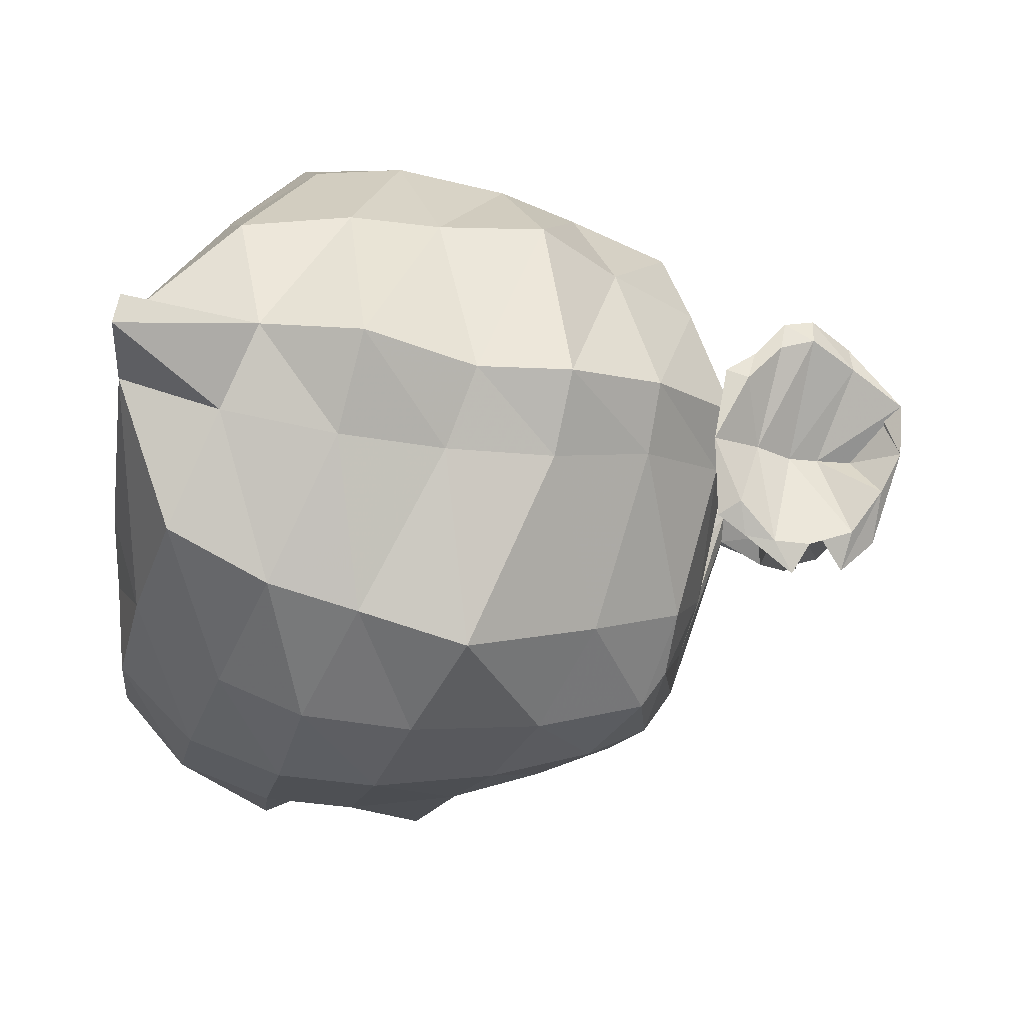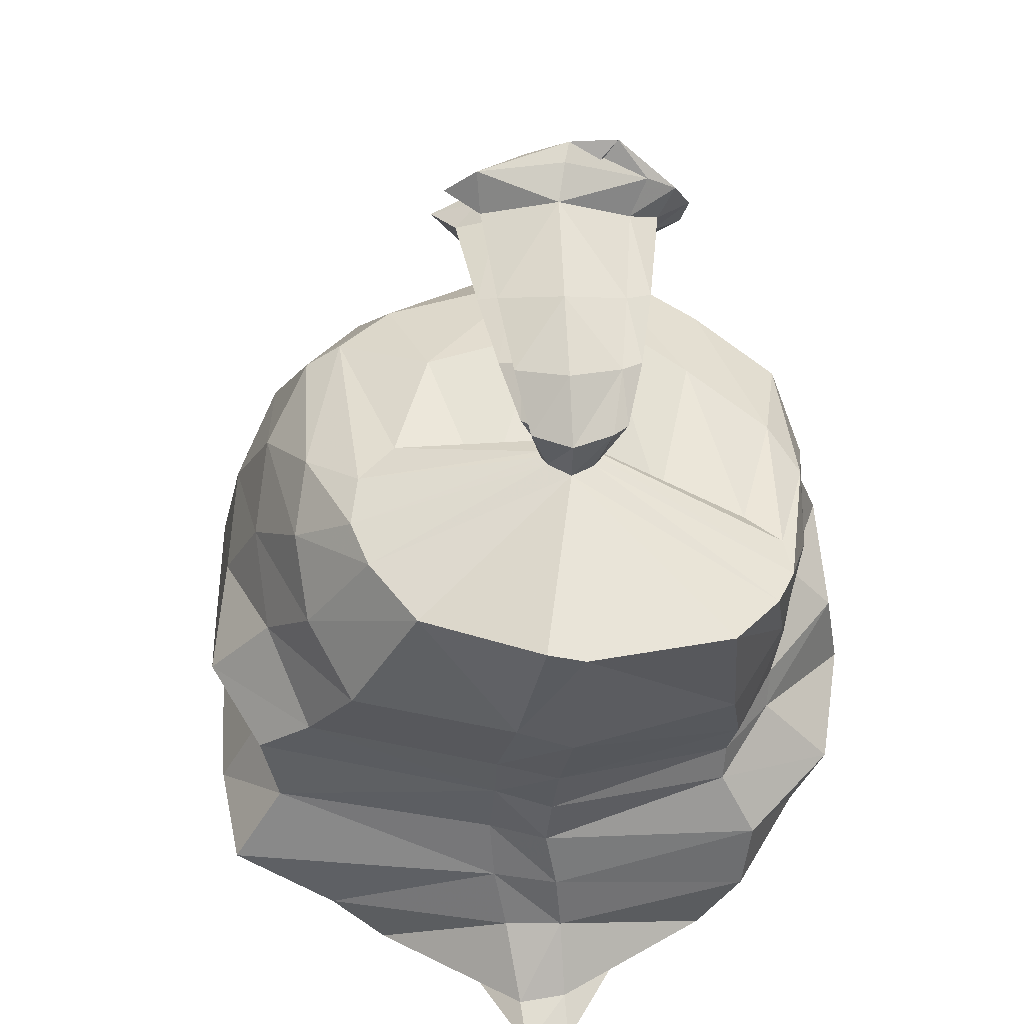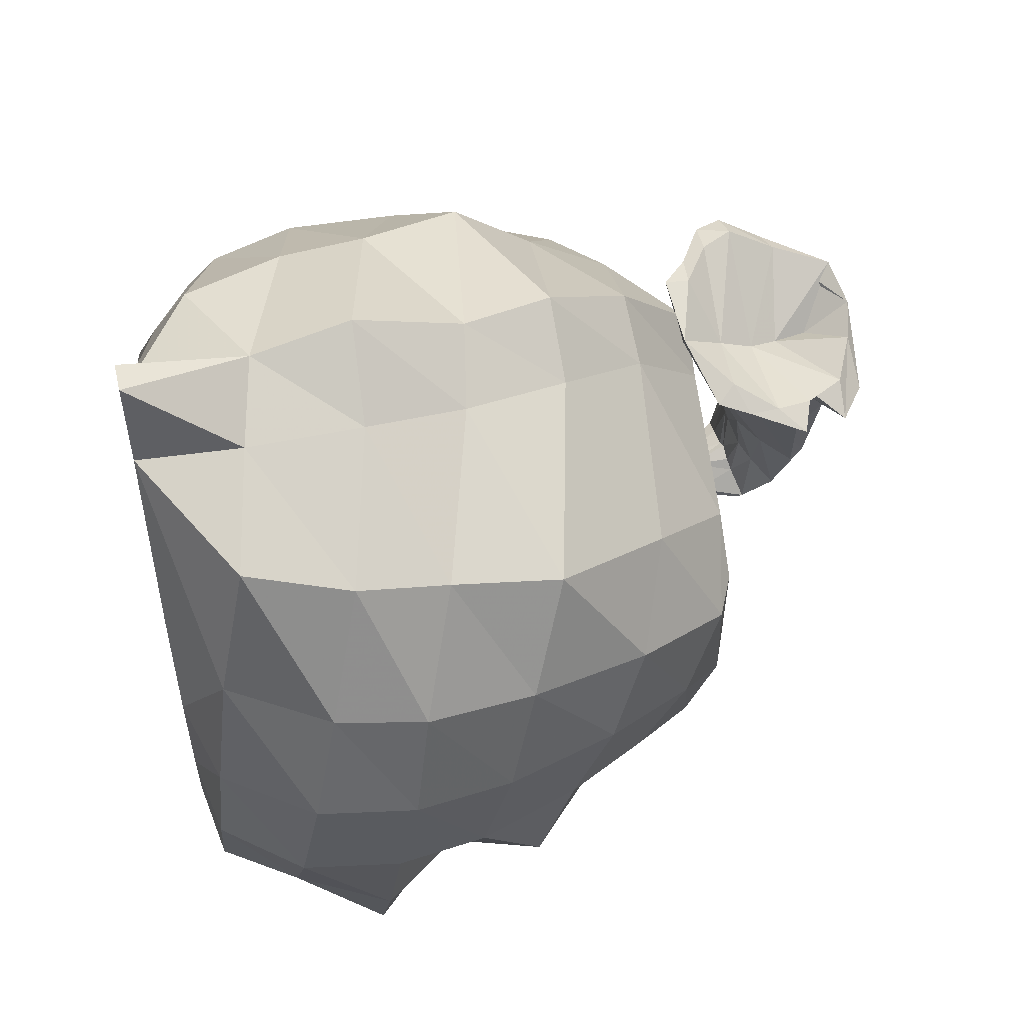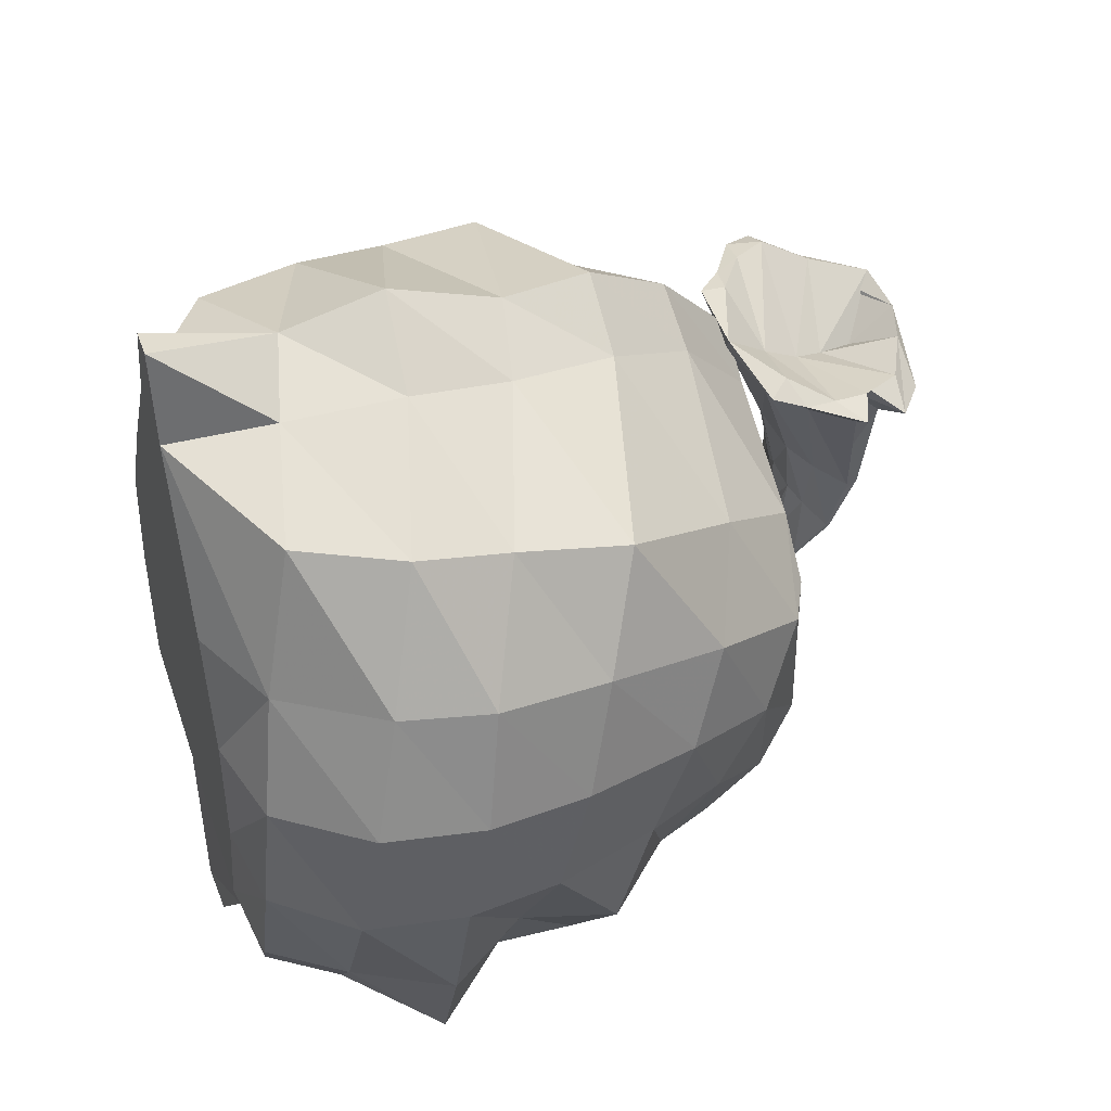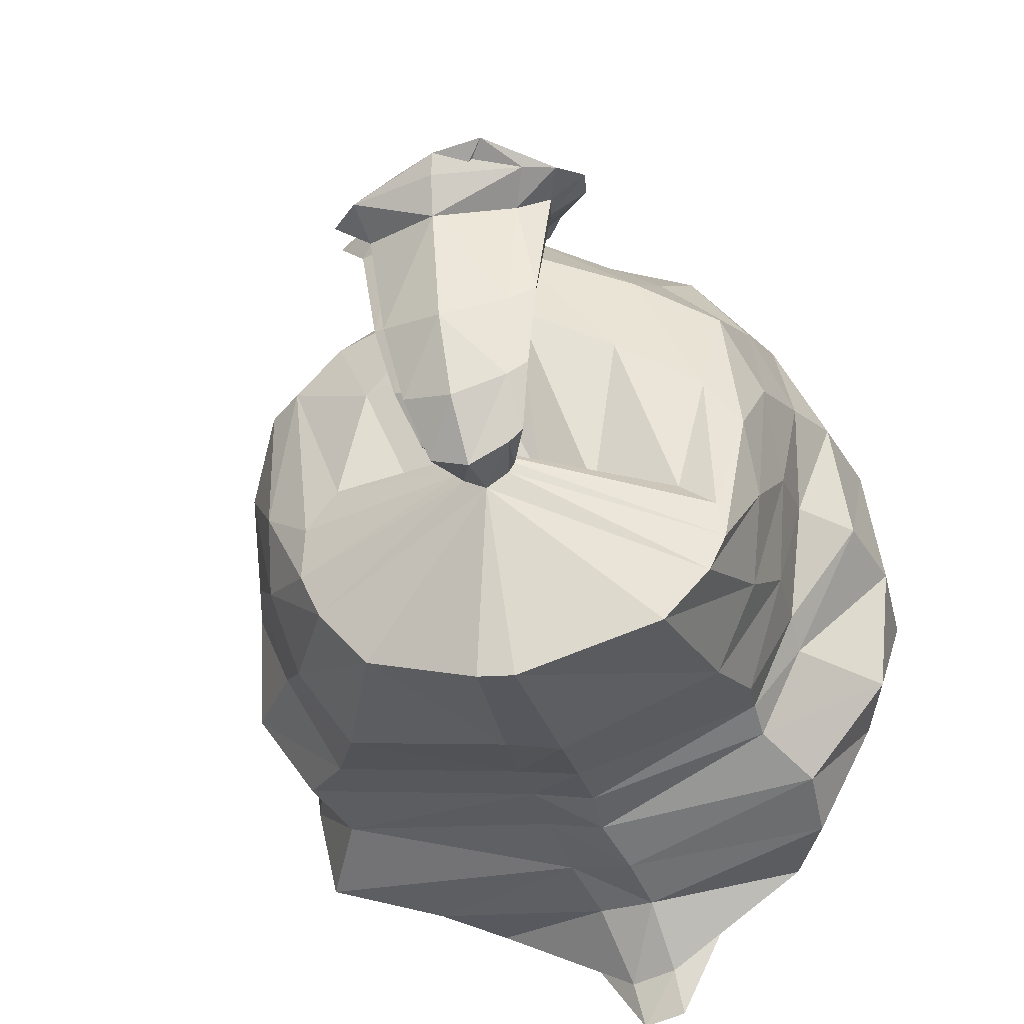
<metadata>
{"format":"obj","ext":"obj","renderer":"f3d","projection":"perspective","resolution":1024,"background":"white","views":[{"elev":72.6,"azim":100.4,"up":"+Z"},{"elev":-42.3,"azim":-175.2,"up":"+Z"},{"elev":61.7,"azim":76.4,"up":"+Z"},{"elev":50.1,"azim":71.1,"up":"+Z"},{"elev":-39.2,"azim":-155.6,"up":"+Z"}]}
</metadata>
<code>
g bag
v -1141 114.8 118.9
v -1095 124.1 79.11
v -1107 134.2 113.8
v -1116 113.2 79.19
v -1106 112.3 50.6
v -1084 118.3 50.48
v -1147 115.5 142.5
v -1159 147.5 127.4
v -1155 115.6 141.1
v -1137 141.6 121.3
v -1104 111.5 18.16
v -1083 114.8 17.97
v -1110 110.6 -15.78
v -1090 113.4 -15.97
v -1124 113.3 -44.67
v -1106 115.3 -45
v -1079 149.2 79.32
v -1099 160.5 108.5
v -1068 140.6 50.77
v -1137 171.4 120.3
v -1161 173.8 131.5
v -1067 134.3 18.3
v -1077 131.9 -15.29
v -1094 132.7 -43.79
v -1144 131.6 -53.27
v -1146 115.2 -69.13
v -1074 171.9 79.1
v -1097 183.6 105.1
v -1063 165.8 51.22
v -1140 197.5 113.2
v -1160 201.8 119.9
v -1061 159.6 19.33
v -1063 155.8 -14.06
v -1069 153.8 -40.93
v -1142 148.4 -47.69
v -1076 199.9 76.7
v -1094 211.4 99.88
v -1065 191.1 50.25
v -1145 224.3 107.8
v -1165 225.2 116.7
v -1063 183.1 19.48
v -1076 176.7 -12.79
v -1084 173 -34.15
v -1142 165.1 -42.77
v -1085 231.5 64.64
v -1110 241.7 79.32
v -1074 220.9 43.51
v -1155 247.3 92.47
v -1172 247.2 99.49
v -1071 210 18.14
v -1068 199.6 -9.331
v -1081 192.1 -31.72
v -1145 182.6 -43.93
v -1099 257.1 48.64
v -1122 262.2 61.83
v -1087 245.3 31.43
v -1162 265.9 67.67
v -1177 267.3 73.85
v -1084 232 10.68
v -1086 218.3 -11.93
v -1097 204.8 -36.12
v -1147 197 -45.68
v -1109 261.9 50.31
v -1134 267.8 35.83
v -1101 259.5 9.64
v -1164 268.9 42.76
v -1180 270.7 46.89
v -1098 250.4 -8.067
v -1101 237.2 -26.24
v -1112 225.9 -44.52
v -1154 220.2 -53.18
v -1126 265.9 6.58
v -1149 258.8 -5.86
v -1117 265.4 -3.289
v -1179 255.2 1.627
v -1167 256.9 -1.644
v -1115 263.5 -17.06
v -1120 261.1 -28.96
v -1132 257.6 -45.31
v -1165 260.6 -60.92
v -1171 272.2 0.04191
v -1165 272.8 -4.4
v -1164 272.8 -6.221
v -1166 272.5 -8.665
v -1172 271.7 -12.41
v -1161 286.5 14.03
v -1162 280.2 38.48
v -1166 283.8 17.1
v -1156 285.7 35.06
v -1160 285.2 -5.275
v -1155 291.4 9.47
v -1167 283.1 -0.03756
v -1173 282.4 19.83
v -1172 277 42.43
v -1161 292.4 7.616
v -1163 285.3 -7.428
v -1159 294.4 3.393
v -1163 285.4 -10.94
v -1173 295.8 -1.137
v -1173 284.9 -15.49
v -1156 270 69.29
v -1144 276 73.52
v -1147 268.1 75.17
v -1149 279.2 66.03
v -1136 289.8 70.25
v -1143 290.1 63.61
v -1169 264.2 74.55
v -1150 294.1 69.17
v -1155 292.9 62.83
v -1141 303 63.94
v -1151 300.1 57.07
v -1151 310.3 62.01
v -1172 305.9 52.89
v -1152 273.3 77.1
v -1167 263.8 78.39
v -1144 283.9 73.01
v -1145 293.1 71.47
v -1151 304 68.2
v -1164 310.2 68.11
v -1175 313.8 67.45
v -1174 311.6 61.81
v -1203 124.8 79.2
v -1161 114.9 118.9
v -1189 135 114
v -1181 113.6 79.19
v -1194 112.8 50.54
v -1216 118.9 50.41
v -1159 147.5 127.4
v -1155 115.6 141.1
v -1197 111.9 18.1
v -1218 115.3 17.89
v -1193 110.8 -15.78
v -1213 113.7 -15.96
v -1180 113.2 -44.53
v -1198 115.3 -44.87
v -1223 145.1 79.4
v -1199 161.2 108.8
v -1235 136.5 50.76
v -1161 173.8 131.5
v -1238 130.2 18.2
v -1227 131.7 -14.87
v -1210 132.1 -43.24
v -1159 131.8 -54.26
v -1159 115.7 -67.68
v -1228 167.1 79.41
v -1202 183.9 105.1
v -1240 160.7 51.62
v -1160 201.8 119.9
v -1242 154.2 19.78
v -1237 150 -13.36
v -1214 150.8 -38.94
v -1159 147.6 -50.93
v -1227 195.7 76.53
v -1209 210.1 98.91
v -1238 186.2 50.45
v -1165 225.2 116.7
v -1240 177.5 20.08
v -1220 172.5 -11.88
v -1207 168 -32.49
v -1157 163.6 -47.05
v -1227 215.6 66.92
v -1207 230.3 81.19
v -1234 203.1 46.03
v -1172 247.2 99.49
v -1230 192.1 20.64
v -1222 181.6 -6.857
v -1208 177.7 -29.75
v -1160 175.8 -45.31
v -1227 241.6 50.17
v -1206 252.2 62.67
v -1233 227.5 33.71
v -1177 267.3 73.85
v -1232 213.8 13.44
v -1225 201.3 -9.062
v -1211 190.7 -33.58
v -1163 193.9 -49
v -1223 249.4 21.97
v -1203 259.1 35.56
v -1231 242.8 11.23
v -1180 270.7 46.89
v -1231 232.8 -5.563
v -1224 220.6 -23.69
v -1210 213 -42.19
v -1168 217 -56.48
v -1215 249.7 -9.991
v -1194 252.9 -5.177
v -1224 248.8 -17.91
v -1179 255.2 1.627
v -1226 249 -29.16
v -1222 250.1 -39.02
v -1211 253 -52.59
v -1174 259.1 -62.34
v -1176 271.8 -2.257
v -1171 272.2 0.04191
v -1179 271.3 -4.53
v -1179 271.1 -6.356
v -1178 271.1 -8.769
v -1172 271.7 -12.41
v -1177 282.8 17.41
v -1185 283 36.15
v -1184 285 14.03
v -1177 278.6 39.17
v -1190 287 11.35
v -1192 286.8 34.21
v -1177 278.6 39.17
v -1177 282.8 17.41
v -1191 289.2 8.637
v -1194 290.8 31.86
v -1188 294.4 27.19
v -1186 291.1 4.794
v -1173 302.4 20.63
v -1193 270.7 76.72
v -1176 267.8 70.52
v -1187 263.9 77.82
v -1186 275 68.24
v -1203 277.4 75.48
v -1195 281 67.48
v -1187 263.9 77.82
v -1176 267.8 70.52
v -1206 284.8 73.88
v -1197 287.3 65.84
v -1203 296 67.28
v -1190 293.3 60.09
v -1195 301.3 65.56
v -1186 270 78.64
v -1167 263.8 78.39
v -1196 277.4 77.58
v -1199 285.6 77.6
v -1196 297.8 71.1
v -1188 311.9 69.28
v -1148 111.1 -80.83
v -1159 115.7 -67.68
v -1159 110.5 -78.82
v -1159 131.8 -54.26
v -1159 147.6 -50.93
v -1157 163.6 -47.05
v -1160 175.8 -45.31
v -1163 193.9 -49
v -1168 217 -56.48
v -1174 259.1 -62.34
v -1159 110.5 -78.82
v -1171 284.9 62.45
v -1151 304 68.2
v -1172 292.5 59.93
v -1145 293.1 71.47
v -1164 310.2 68.11
v -1173 301.4 59.02
v -1144 283.9 73.01
v -1170 275.8 67.63
v -1152 273.3 77.1
v -1167 263.8 78.39
v -1175 313.8 67.45
v -1188 311.9 69.28
v -1196 297.8 71.1
v -1199 285.6 77.6
v -1196 277.4 77.58
v -1186 270 78.64
v -1169 282.5 2.051
v -1171 272.2 0.04191
v -1150 293.2 31.38
v -1165 272.8 -4.4
v -1173 282.4 3.437
v -1158 295 29.96
v -1164 272.8 -6.221
v -1156 299.2 25.03
v -1166 272.5 -8.665
v -1172 271.7 -12.41
v -1175 282 2.101
v -1176 271.8 -2.257
v -1171 272.2 0.04191
v -1181 282.2 -1.312
v -1179 271.3 -4.53
v -1186 282.4 -4.37
v -1175 282 2.101
v -1179 271.1 -6.356
v -1187 282.9 -7.121
v -1183 283.2 -10.29
v -1178 271.1 -8.769
f 1 2 3
f 2 1 4
f 2 5 6
f 5 2 4
f 7 8 9
f 8 7 10
f 6 11 12
f 11 6 5
f 12 13 14
f 13 12 11
f 14 15 16
f 15 14 13
f 3 17 18
f 17 3 2
f 2 19 17
f 19 2 6
f 20 8 10
f 8 20 21
f 6 22 19
f 22 6 12
f 12 23 22
f 23 12 14
f 14 24 23
f 24 14 16
f 25 16 26
f 16 25 24
f 18 27 28
f 27 18 17
f 17 29 27
f 29 17 19
f 30 21 20
f 21 30 31
f 19 32 29
f 32 19 22
f 22 33 32
f 33 22 23
f 23 34 33
f 34 23 24
f 35 24 25
f 24 35 34
f 28 36 37
f 36 28 27
f 27 38 36
f 38 27 29
f 39 31 30
f 31 39 40
f 29 41 38
f 41 29 32
f 32 42 41
f 42 32 33
f 33 43 42
f 43 33 34
f 43 35 44
f 35 43 34
f 37 45 46
f 45 37 36
f 36 47 45
f 47 36 38
f 48 40 39
f 40 48 49
f 38 50 47
f 50 38 41
f 41 51 50
f 51 41 42
f 42 52 51
f 52 42 43
f 53 43 44
f 43 53 52
f 46 54 55
f 54 46 45
f 45 56 54
f 56 45 47
f 57 49 48
f 49 57 58
f 47 59 56
f 59 47 50
f 50 60 59
f 60 50 51
f 51 61 60
f 61 51 52
f 61 53 62
f 53 61 52
f 55 63 64
f 63 55 54
f 54 65 63
f 65 54 56
f 66 58 57
f 58 66 67
f 56 68 65
f 68 56 59
f 59 69 68
f 69 59 60
f 60 70 69
f 70 60 61
f 70 62 71
f 62 70 61
f 64 72 73
f 72 64 63
f 63 74 72
f 74 63 65
f 75 66 76
f 66 75 67
f 65 77 74
f 77 65 68
f 68 78 77
f 78 68 69
f 69 79 78
f 79 69 70
f 79 71 80
f 71 79 70
f 81 73 72
f 72 82 81
f 82 72 74
f 81 75 76
f 74 83 82
f 83 74 77
f 77 84 83
f 84 77 78
f 78 85 84
f 85 78 79
f 85 79 80
f 86 87 88
f 87 86 89
f 86 90 91
f 90 86 92
f 87 93 88
f 93 87 94
f 90 95 91
f 95 90 96
f 96 97 95
f 97 96 98
f 98 99 97
f 99 98 100
f 101 102 103
f 102 101 104
f 104 105 102
f 105 104 106
f 103 107 101
f 106 108 105
f 108 106 109
f 109 110 108
f 110 109 111
f 111 112 110
f 112 111 113
f 103 114 115
f 114 103 102
f 102 116 114
f 116 102 105
f 115 107 103
f 117 105 108
f 105 117 116
f 118 108 110
f 108 118 117
f 110 119 118
f 119 110 112
f 112 120 119
f 120 112 121
f 113 121 112
f 122 123 124
f 123 122 125
f 126 122 127
f 122 126 125
f 128 123 129
f 123 128 124
f 130 127 131
f 127 130 126
f 132 131 133
f 131 132 130
f 134 133 135
f 133 134 132
f 136 124 137
f 124 136 122
f 138 122 136
f 122 138 127
f 137 128 139
f 128 137 124
f 140 127 138
f 127 140 131
f 141 131 140
f 131 141 133
f 142 133 141
f 133 142 135
f 143 135 142
f 135 143 144
f 145 137 146
f 137 145 136
f 147 136 145
f 136 147 138
f 146 139 148
f 139 146 137
f 149 138 147
f 138 149 140
f 150 140 149
f 140 150 141
f 151 141 150
f 141 151 142
f 152 142 151
f 142 152 143
f 153 146 154
f 146 153 145
f 155 145 153
f 145 155 147
f 154 148 156
f 148 154 146
f 157 147 155
f 147 157 149
f 158 149 157
f 149 158 150
f 159 150 158
f 150 159 151
f 160 151 159
f 151 160 152
f 161 154 162
f 154 161 153
f 163 153 161
f 153 163 155
f 162 156 164
f 156 162 154
f 165 155 163
f 155 165 157
f 166 157 165
f 157 166 158
f 167 158 166
f 158 167 159
f 168 159 167
f 159 168 160
f 169 162 170
f 162 169 161
f 171 161 169
f 161 171 163
f 170 164 172
f 164 170 162
f 173 163 171
f 163 173 165
f 174 165 173
f 165 174 166
f 175 166 174
f 166 175 167
f 176 167 175
f 167 176 168
f 177 170 178
f 170 177 169
f 179 169 177
f 169 179 171
f 178 172 180
f 172 178 170
f 181 171 179
f 171 181 173
f 182 173 181
f 173 182 174
f 183 174 182
f 174 183 175
f 184 175 183
f 175 184 176
f 185 178 186
f 178 185 177
f 187 177 185
f 177 187 179
f 186 180 188
f 180 186 178
f 189 179 187
f 179 189 181
f 190 181 189
f 181 190 182
f 191 182 190
f 182 191 183
f 192 183 191
f 183 192 184
f 193 186 194
f 186 193 185
f 195 185 193
f 185 195 187
f 194 186 188
f 196 187 195
f 187 196 189
f 197 189 196
f 189 197 190
f 198 190 197
f 190 198 191
f 198 192 191
f 199 200 201
f 200 199 202
f 200 203 201
f 203 200 204
f 93 205 206
f 205 93 94
f 204 207 203
f 207 204 208
f 207 209 210
f 209 207 208
f 210 211 99
f 211 210 209
f 212 213 214
f 213 212 215
f 216 215 212
f 215 216 217
f 218 219 107
f 220 217 216
f 217 220 221
f 222 221 220
f 221 222 223
f 224 223 222
f 223 224 113
f 225 214 226
f 214 225 212
f 227 212 225
f 212 227 216
f 115 218 107
f 228 216 227
f 216 228 220
f 229 220 228
f 220 229 222
f 230 222 229
f 222 230 224
f 120 224 230
f 224 120 121
f 10 1 3
f 1 10 7
f 18 10 3
f 10 18 20
f 28 20 18
f 20 28 30
f 37 30 28
f 30 37 39
f 46 39 37
f 39 46 48
f 55 48 46
f 48 55 57
f 64 57 55
f 57 64 66
f 73 66 64
f 66 73 76
f 81 76 73
f 231 232 26
f 232 231 233
f 234 26 232
f 26 234 25
f 35 234 235
f 234 35 25
f 44 235 236
f 235 44 35
f 53 236 237
f 236 53 44
f 238 53 237
f 53 238 62
f 239 62 238
f 62 239 71
f 240 71 239
f 71 240 80
f 85 80 240
f 26 15 231
f 15 26 16
f 144 134 135
f 134 144 241
f 1 125 4
f 125 1 123
f 129 1 7
f 1 129 123
f 126 11 5
f 11 126 130
f 125 5 4
f 5 125 126
f 130 13 11
f 13 130 132
f 15 132 134
f 132 15 13
f 15 241 231
f 241 15 134
f 121 113 224
f 242 243 244
f 243 242 245
f 244 246 247
f 246 244 243
f 248 242 249
f 242 248 245
f 250 248 249
f 251 250 249
f 247 246 252
f 247 252 253
f 244 253 254
f 253 244 247
f 242 254 255
f 254 242 244
f 249 255 256
f 255 249 242
f 257 249 256
f 251 249 257
f 92 258 259
f 92 88 258
f 88 92 86
f 101 89 104
f 89 101 87
f 104 260 106
f 260 104 89
f 89 91 260
f 91 89 86
f 261 92 259
f 92 261 90
f 258 262 259
f 88 262 258
f 262 88 93
f 94 101 107
f 101 94 87
f 260 109 106
f 109 260 263
f 91 263 260
f 263 91 95
f 96 261 264
f 261 96 90
f 263 111 109
f 111 263 265
f 95 265 263
f 265 95 97
f 98 264 266
f 264 98 96
f 265 113 111
f 113 265 211
f 97 211 265
f 211 97 99
f 100 266 267
f 266 100 98
f 268 269 270
f 269 268 271
f 199 271 268
f 271 199 201
f 215 202 213
f 202 215 200
f 271 272 269
f 272 271 273
f 201 273 271
f 273 201 203
f 204 215 217
f 215 204 200
f 262 274 259
f 262 206 274
f 206 262 93
f 219 94 107
f 94 219 205
f 273 275 272
f 275 273 276
f 203 276 273
f 276 203 207
f 208 217 221
f 217 208 204
f 275 277 278
f 277 275 276
f 276 210 277
f 210 276 207
f 223 208 221
f 208 223 209
f 277 267 278
f 267 277 100
f 210 100 277
f 100 210 99
f 113 209 223
f 209 113 211

</code>
